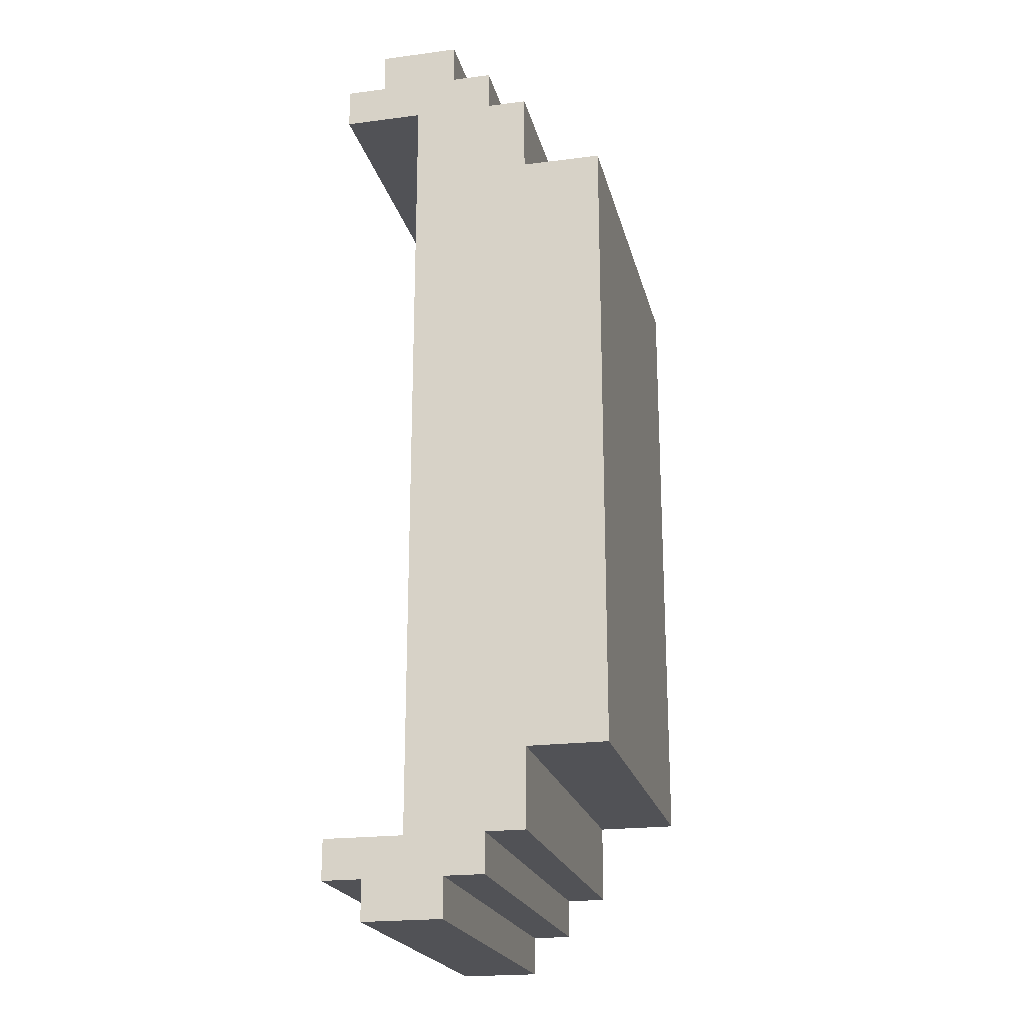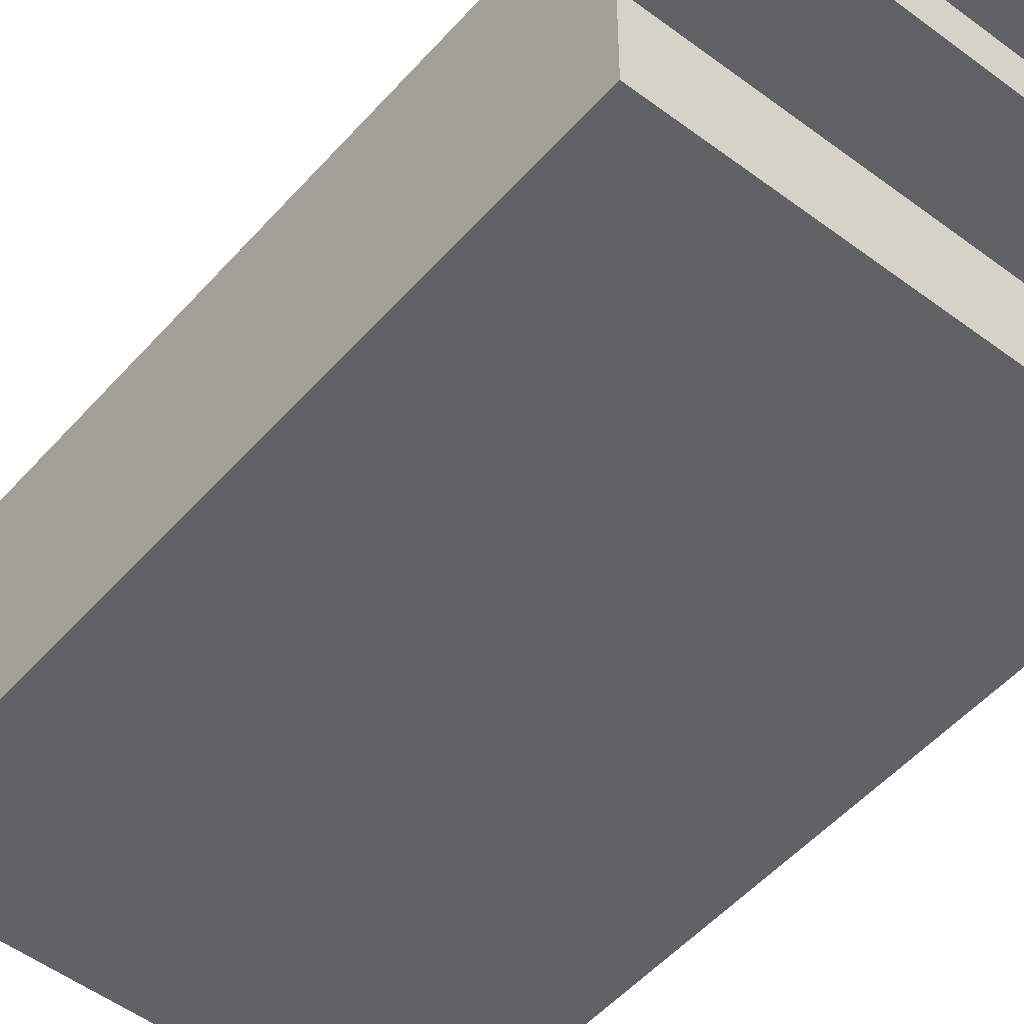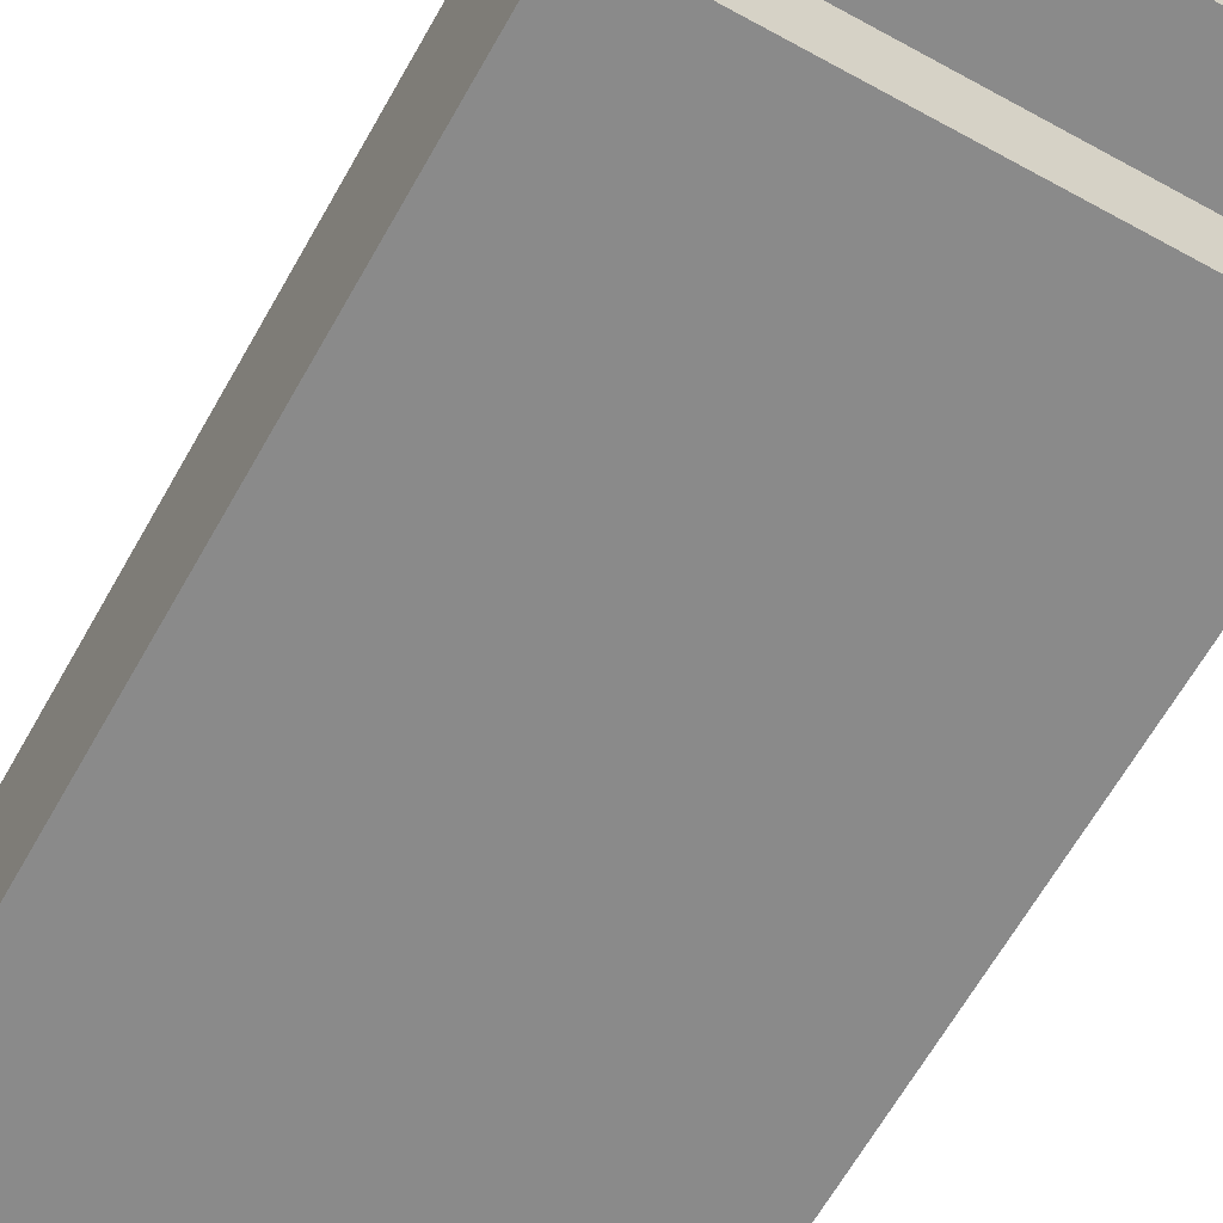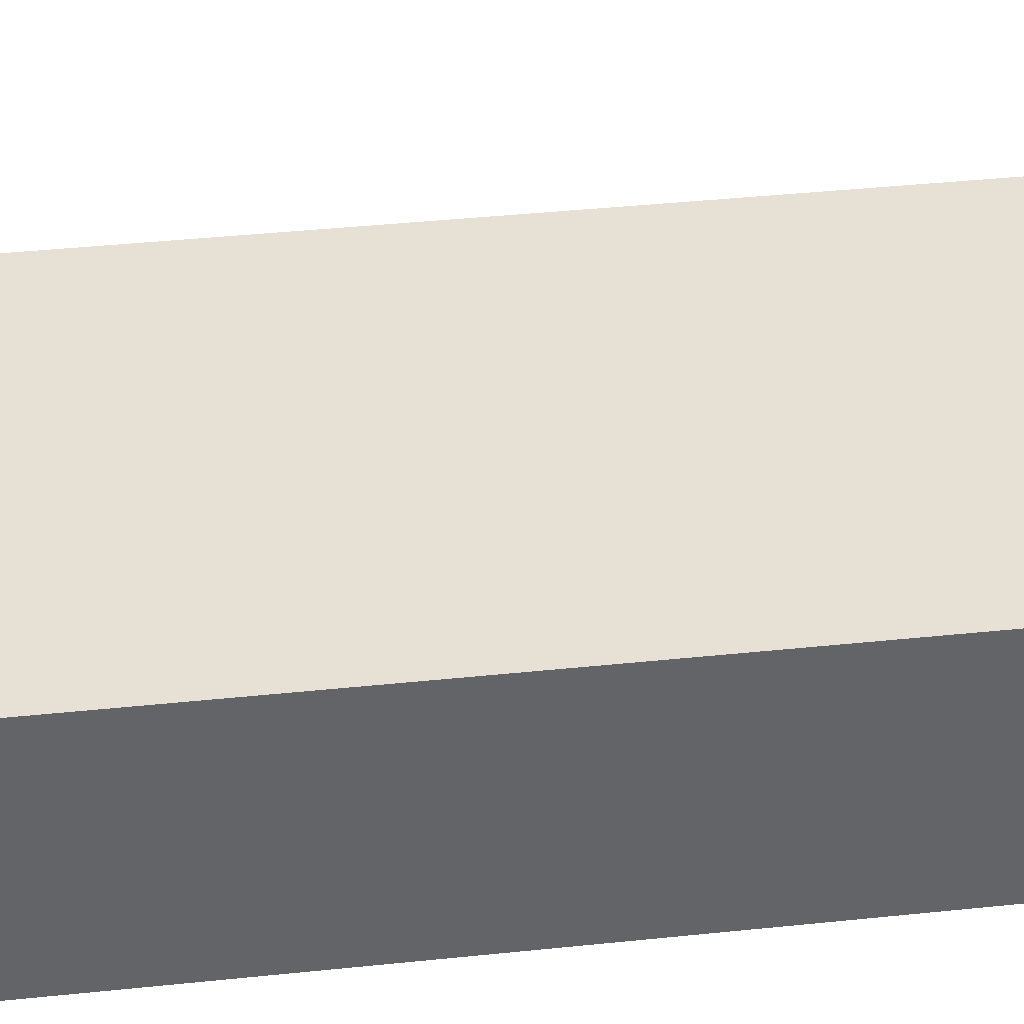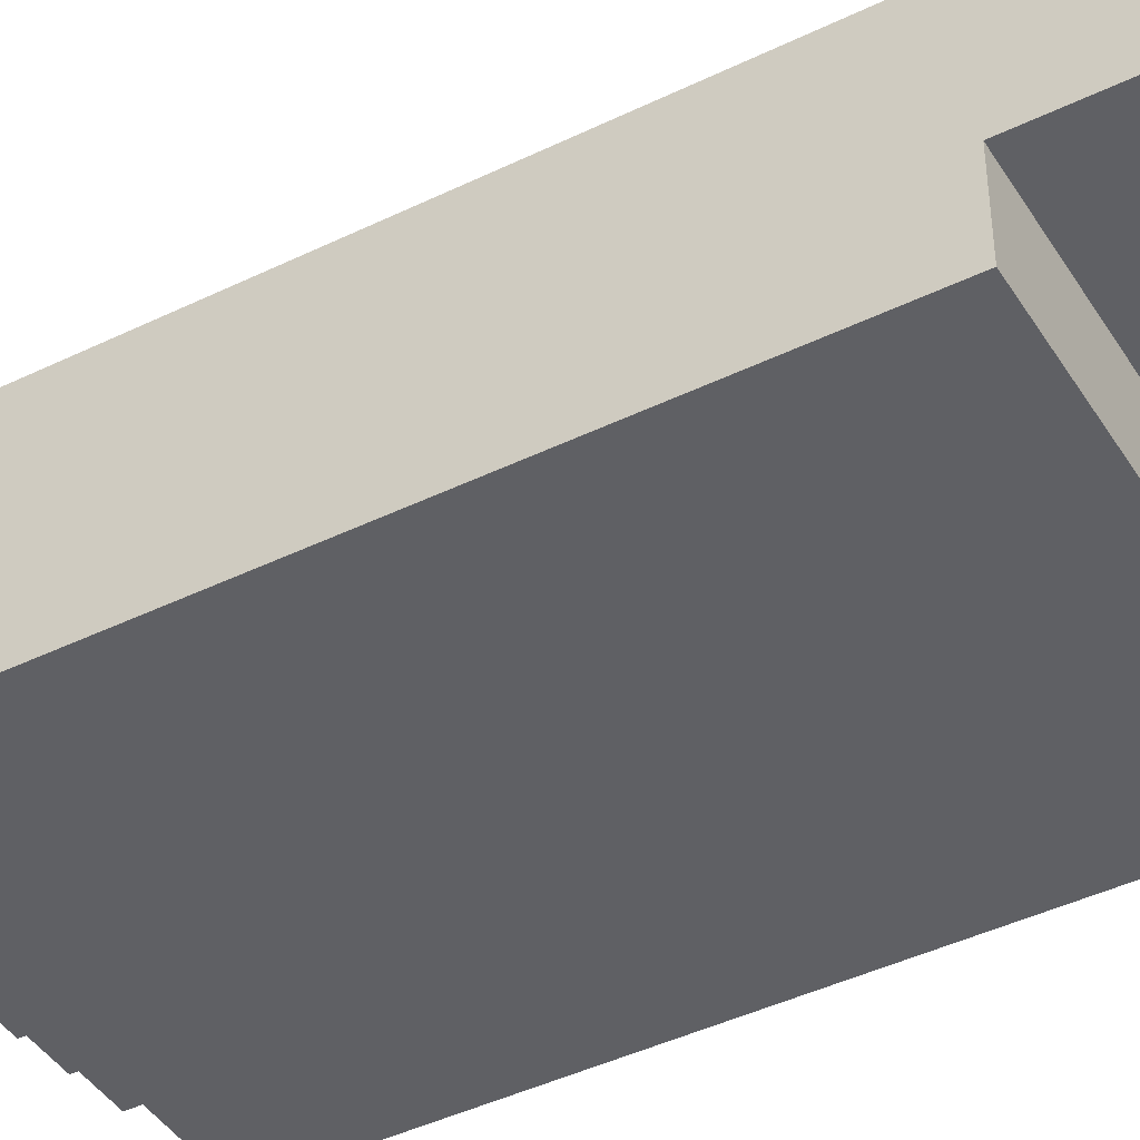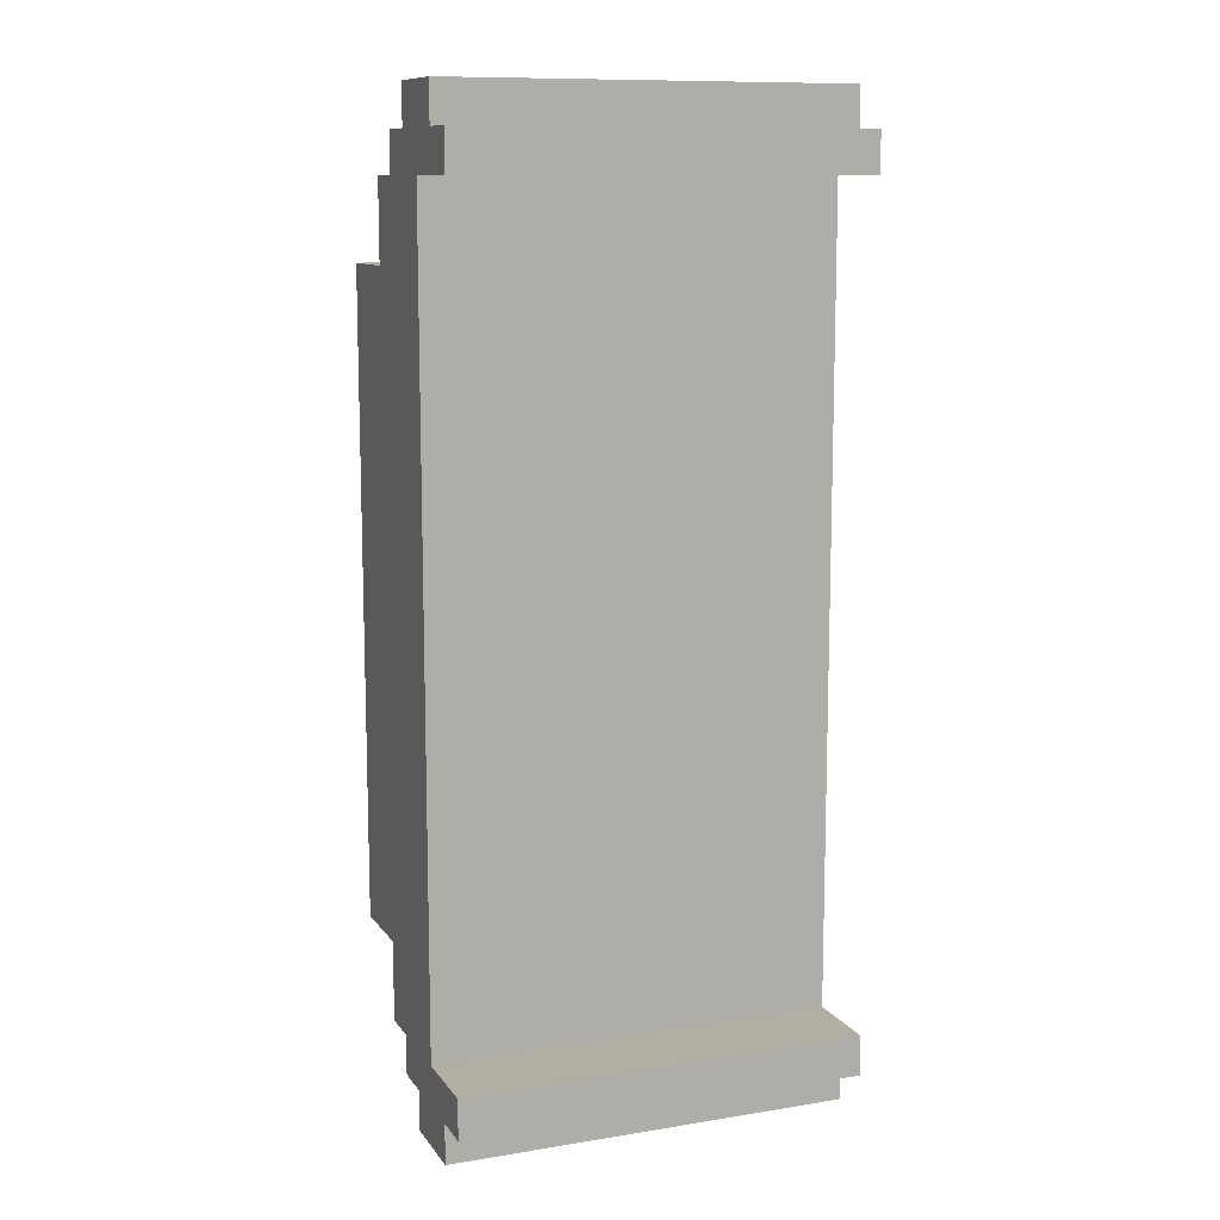
<metadata>
{"format":"obj","ext":"obj","renderer":"f3d","projection":"perspective","resolution":1024,"background":"white","views":[{"elev":-21.3,"azim":-77.0,"up":"+Z"},{"elev":-50.5,"azim":140.4,"up":"+Y"},{"elev":-63.6,"azim":-29.2,"up":"+Y"},{"elev":39.2,"azim":82.5,"up":"+Y"},{"elev":-43.3,"azim":-60.1,"up":"+Y"},{"elev":11.0,"azim":158.4,"up":"+Z"}]}
</metadata>
<code>
v -2 2 4
v -2 2 -12
v -2 4 6
v -2 4 4
v -2 4 -12
v -2 4 -14
v -2 5 7
v -2 5 6
v -2 5 -14
v -2 5 -15
v -2 6 8
v -2 6 7
v -2 6 -15
v -2 6 -16
v -2 7 8
v -2 7 7
v -2 7 6
v -2 7 -14
v -2 7 -15
v -2 7 -16
v -2 8 8
v -2 8 7
v -2 8 6
v -2 8 -14
v -2 8 -15
v -2 8 -16
v -2 9 7
v -2 9 6
v -2 9 -14
v -2 9 -15
v 8 2 4
v 8 2 -12
v 8 4 6
v 8 4 4
v 8 4 -12
v 8 4 -14
v 8 5 7
v 8 5 6
v 8 5 -14
v 8 5 -15
v 8 6 8
v 8 6 7
v 8 6 -15
v 8 6 -16
v 8 7 8
v 8 7 7
v 8 7 6
v 8 7 -14
v 8 7 -15
v 8 7 -16
v 8 8 8
v 8 8 7
v 8 8 6
v 8 8 -14
v 8 8 -15
v 8 8 -16
v 8 9 7
v 8 9 6
v 8 9 -14
v 8 9 -15
v -2 6 8
v -2 7 8
v -2 8 8
v -1 6 8
v -1 7 8
v -1 8 8
v 0 6 8
v 0 7 8
v 0 8 8
v 1 6 8
v 1 7 8
v 1 8 8
v 2 6 8
v 2 7 8
v 2 8 8
v 3 6 8
v 3 7 8
v 3 8 8
v 4 6 8
v 4 7 8
v 4 8 8
v 5 6 8
v 5 7 8
v 5 8 8
v 6 6 8
v 6 7 8
v 6 8 8
v 7 6 8
v 7 7 8
v 7 8 8
v 8 6 8
v 8 7 8
v 8 8 8
v -2 5 7
v -2 6 7
v -2 8 7
v -2 9 7
v -1 6 7
v -1 8 7
v 0 6 7
v 0 8 7
v 1 6 7
v 1 8 7
v 2 6 7
v 2 8 7
v 3 6 7
v 3 8 7
v 4 6 7
v 4 8 7
v 5 6 7
v 5 8 7
v 6 6 7
v 6 8 7
v 7 6 7
v 7 8 7
v 8 5 7
v 8 6 7
v 8 8 7
v 8 9 7
v -2 4 6
v -2 5 6
v 8 4 6
v 8 5 6
v -2 2 4
v -2 4 4
v 8 2 4
v 8 4 4
v -2 7 -14
v -2 8 -14
v -2 9 -14
v 8 7 -14
v 8 8 -14
v 8 9 -14
v -2 7 6
v -2 8 6
v -2 9 6
v 8 7 6
v 8 8 6
v 8 9 6
v -2 2 -12
v -2 4 -12
v 8 2 -12
v 8 4 -12
v -2 4 -14
v -2 5 -14
v 8 4 -14
v 8 5 -14
v -2 5 -15
v -2 6 -15
v -2 8 -15
v -2 9 -15
v -1 6 -15
v -1 8 -15
v 0 6 -15
v 0 8 -15
v 1 6 -15
v 1 8 -15
v 2 6 -15
v 2 8 -15
v 3 6 -15
v 3 8 -15
v 4 6 -15
v 4 8 -15
v 5 6 -15
v 5 8 -15
v 6 6 -15
v 6 8 -15
v 7 6 -15
v 7 8 -15
v 8 5 -15
v 8 6 -15
v 8 8 -15
v 8 9 -15
v -2 6 -16
v -2 7 -16
v -2 8 -16
v -1 6 -16
v -1 7 -16
v -1 8 -16
v 0 6 -16
v 0 7 -16
v 0 8 -16
v 1 6 -16
v 1 7 -16
v 1 8 -16
v 2 6 -16
v 2 7 -16
v 2 8 -16
v 3 6 -16
v 3 7 -16
v 3 8 -16
v 4 6 -16
v 4 7 -16
v 4 8 -16
v 5 6 -16
v 5 7 -16
v 5 8 -16
v 6 6 -16
v 6 7 -16
v 6 8 -16
v 7 6 -16
v 7 7 -16
v 7 8 -16
v 8 6 -16
v 8 7 -16
v 8 8 -16
v -2 2 4
v 8 2 4
v -2 2 -12
v 8 2 -12
v -2 4 6
v 8 4 6
v -2 4 4
v 8 4 4
v -2 4 -12
v 8 4 -12
v -2 4 -14
v 8 4 -14
v -2 5 7
v 8 5 7
v -2 5 6
v 8 5 6
v -2 5 -14
v 8 5 -14
v -2 5 -15
v 8 5 -15
v -2 6 8
v -1 6 8
v 0 6 8
v 1 6 8
v 2 6 8
v 3 6 8
v 4 6 8
v 5 6 8
v 6 6 8
v 7 6 8
v 8 6 8
v -2 6 7
v -1 6 7
v 0 6 7
v 1 6 7
v 2 6 7
v 3 6 7
v 4 6 7
v 5 6 7
v 6 6 7
v 7 6 7
v 8 6 7
v -2 6 -15
v -1 6 -15
v 0 6 -15
v 1 6 -15
v 2 6 -15
v 3 6 -15
v 4 6 -15
v 5 6 -15
v 6 6 -15
v 7 6 -15
v 8 6 -15
v -2 6 -16
v -1 6 -16
v 0 6 -16
v 1 6 -16
v 2 6 -16
v 3 6 -16
v 4 6 -16
v 5 6 -16
v 6 6 -16
v 7 6 -16
v 8 6 -16
v -2 7 6
v 8 7 6
v -2 7 -14
v 8 7 -14
v -2 8 8
v -1 8 8
v 0 8 8
v 1 8 8
v 2 8 8
v 3 8 8
v 4 8 8
v 5 8 8
v 6 8 8
v 7 8 8
v 8 8 8
v -2 8 7
v -1 8 7
v 0 8 7
v 1 8 7
v 2 8 7
v 3 8 7
v 4 8 7
v 5 8 7
v 6 8 7
v 7 8 7
v 8 8 7
v -2 8 -15
v -1 8 -15
v 0 8 -15
v 1 8 -15
v 2 8 -15
v 3 8 -15
v 4 8 -15
v 5 8 -15
v 6 8 -15
v 7 8 -15
v 8 8 -15
v -2 8 -16
v -1 8 -16
v 0 8 -16
v 1 8 -16
v 2 8 -16
v 3 8 -16
v 4 8 -16
v 5 8 -16
v 6 8 -16
v 7 8 -16
v 8 8 -16
v -2 9 7
v 8 9 7
v -2 9 6
v 8 9 6
v -2 9 -14
v 8 9 -14
v -2 9 -15
v 8 9 -15
f 4 2 1
f 5 2 4
f 8 4 3
f 8 6 5
f 8 5 4
f 9 6 8
f 12 8 7
f 13 10 9
f 15 12 11
f 16 8 12
f 16 12 15
f 17 9 8
f 17 8 16
f 18 13 9
f 18 9 17
f 19 14 13
f 19 13 18
f 20 14 19
f 21 16 15
f 21 17 16
f 22 17 21
f 23 17 22
f 24 20 19
f 24 19 18
f 25 20 24
f 26 20 25
f 27 23 22
f 28 23 27
f 29 25 24
f 30 25 29
f 31 32 34
f 34 32 35
f 33 34 38
f 35 36 38
f 34 35 38
f 38 36 39
f 37 38 42
f 39 40 43
f 41 42 45
f 42 38 46
f 45 42 46
f 38 39 47
f 46 38 47
f 43 44 48
f 47 39 48
f 39 43 48
f 48 44 49
f 49 44 50
f 45 46 51
f 46 47 52
f 51 46 52
f 52 47 53
f 48 49 54
f 49 50 55
f 54 49 55
f 55 50 56
f 52 53 57
f 57 53 58
f 54 55 59
f 59 55 60
f 64 62 61
f 65 63 62
f 65 62 64
f 66 63 65
f 67 65 64
f 68 66 65
f 68 65 67
f 69 66 68
f 70 68 67
f 71 69 68
f 71 68 70
f 72 69 71
f 73 71 70
f 74 72 71
f 74 71 73
f 75 72 74
f 76 74 73
f 77 75 74
f 77 74 76
f 78 75 77
f 79 77 76
f 80 78 77
f 80 77 79
f 81 78 80
f 82 80 79
f 83 81 80
f 83 80 82
f 84 81 83
f 85 83 82
f 86 84 83
f 86 83 85
f 87 84 86
f 88 86 85
f 89 87 86
f 89 86 88
f 90 87 89
f 91 89 88
f 92 90 89
f 92 89 91
f 93 90 92
f 98 95 94
f 99 97 96
f 100 98 94
f 101 97 99
f 102 100 94
f 103 97 101
f 104 102 94
f 105 97 103
f 106 104 94
f 107 97 105
f 108 106 94
f 109 97 107
f 110 108 94
f 111 97 109
f 112 110 94
f 113 97 111
f 114 112 94
f 115 97 113
f 116 114 94
f 117 114 116
f 118 97 115
f 119 97 118
f 122 121 120
f 123 121 122
f 126 125 124
f 127 125 126
f 131 129 128
f 132 130 129
f 132 129 131
f 133 130 132
f 134 135 137
f 135 136 138
f 137 135 138
f 138 136 139
f 140 141 142
f 142 141 143
f 144 145 146
f 146 145 147
f 148 149 152
f 150 151 153
f 148 152 154
f 153 151 155
f 148 154 156
f 155 151 157
f 148 156 158
f 157 151 159
f 148 158 160
f 159 151 161
f 148 160 162
f 161 151 163
f 148 162 164
f 163 151 165
f 148 164 166
f 165 151 167
f 148 166 168
f 167 151 169
f 148 168 170
f 170 168 171
f 169 151 172
f 172 151 173
f 174 175 177
f 175 176 178
f 177 175 178
f 178 176 179
f 177 178 180
f 178 179 181
f 180 178 181
f 181 179 182
f 180 181 183
f 181 182 184
f 183 181 184
f 184 182 185
f 183 184 186
f 184 185 187
f 186 184 187
f 187 185 188
f 186 187 189
f 187 188 190
f 189 187 190
f 190 188 191
f 189 190 192
f 190 191 193
f 192 190 193
f 193 191 194
f 192 193 195
f 193 194 196
f 195 193 196
f 196 194 197
f 195 196 198
f 196 197 199
f 198 196 199
f 199 197 200
f 198 199 201
f 199 200 202
f 201 199 202
f 202 200 203
f 201 202 204
f 202 203 205
f 204 202 205
f 205 203 206
f 209 208 207
f 210 208 209
f 213 212 211
f 214 212 213
f 217 216 215
f 218 216 217
f 221 220 219
f 222 220 221
f 225 224 223
f 226 224 225
f 238 228 227
f 239 229 228
f 239 228 238
f 240 230 229
f 240 229 239
f 241 231 230
f 241 230 240
f 242 232 231
f 242 231 241
f 243 233 232
f 243 232 242
f 244 234 233
f 244 233 243
f 245 235 234
f 245 234 244
f 246 236 235
f 246 235 245
f 247 237 236
f 247 236 246
f 248 237 247
f 260 250 249
f 261 251 250
f 261 250 260
f 262 252 251
f 262 251 261
f 263 253 252
f 263 252 262
f 264 254 253
f 264 253 263
f 265 255 254
f 265 254 264
f 266 256 255
f 266 255 265
f 267 257 256
f 267 256 266
f 268 258 257
f 268 257 267
f 269 259 258
f 269 258 268
f 270 259 269
f 271 272 273
f 273 272 274
f 275 276 286
f 276 277 287
f 286 276 287
f 277 278 288
f 287 277 288
f 278 279 289
f 288 278 289
f 279 280 290
f 289 279 290
f 280 281 291
f 290 280 291
f 281 282 292
f 291 281 292
f 282 283 293
f 292 282 293
f 283 284 294
f 293 283 294
f 284 285 295
f 294 284 295
f 295 285 296
f 297 298 308
f 298 299 309
f 308 298 309
f 299 300 310
f 309 299 310
f 300 301 311
f 310 300 311
f 301 302 312
f 311 301 312
f 302 303 313
f 312 302 313
f 303 304 314
f 313 303 314
f 304 305 315
f 314 304 315
f 305 306 316
f 315 305 316
f 306 307 317
f 316 306 317
f 317 307 318
f 319 320 321
f 321 320 322
f 323 324 325
f 325 324 326

</code>
